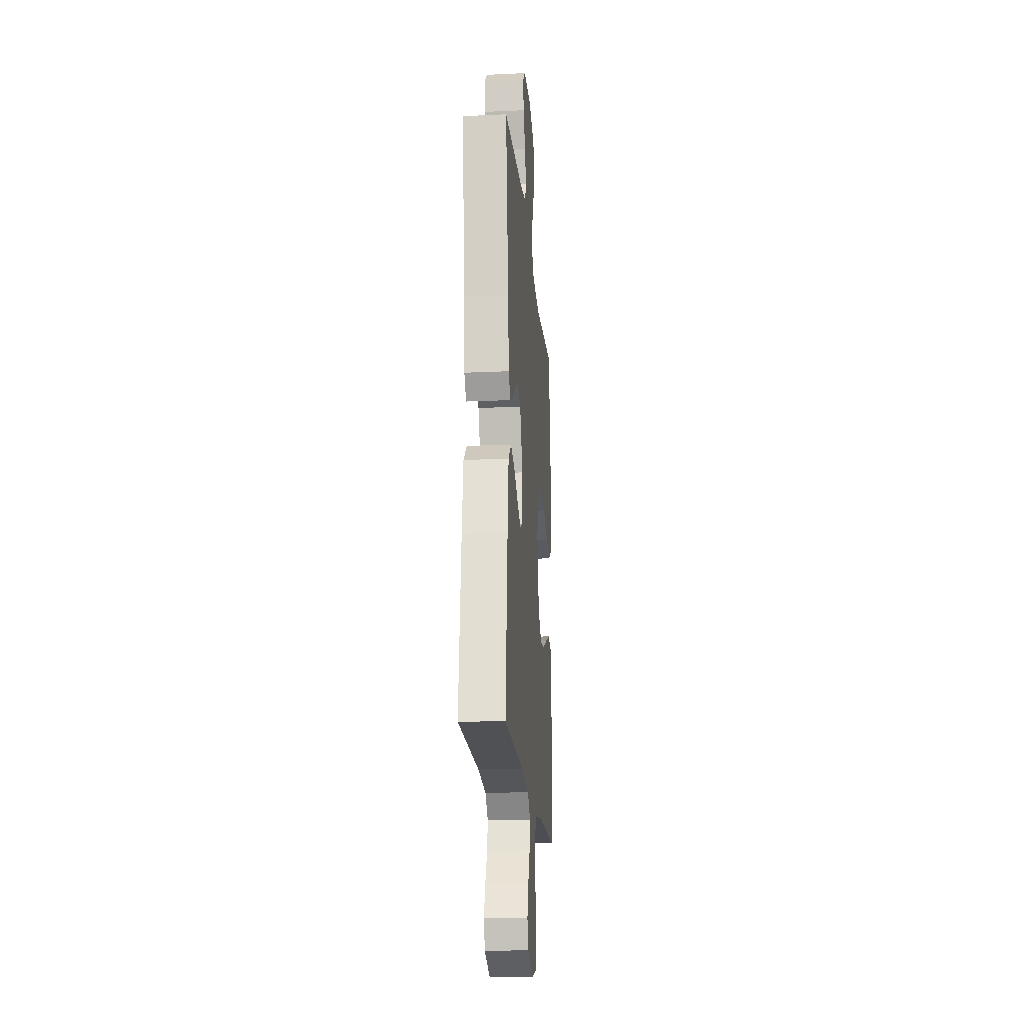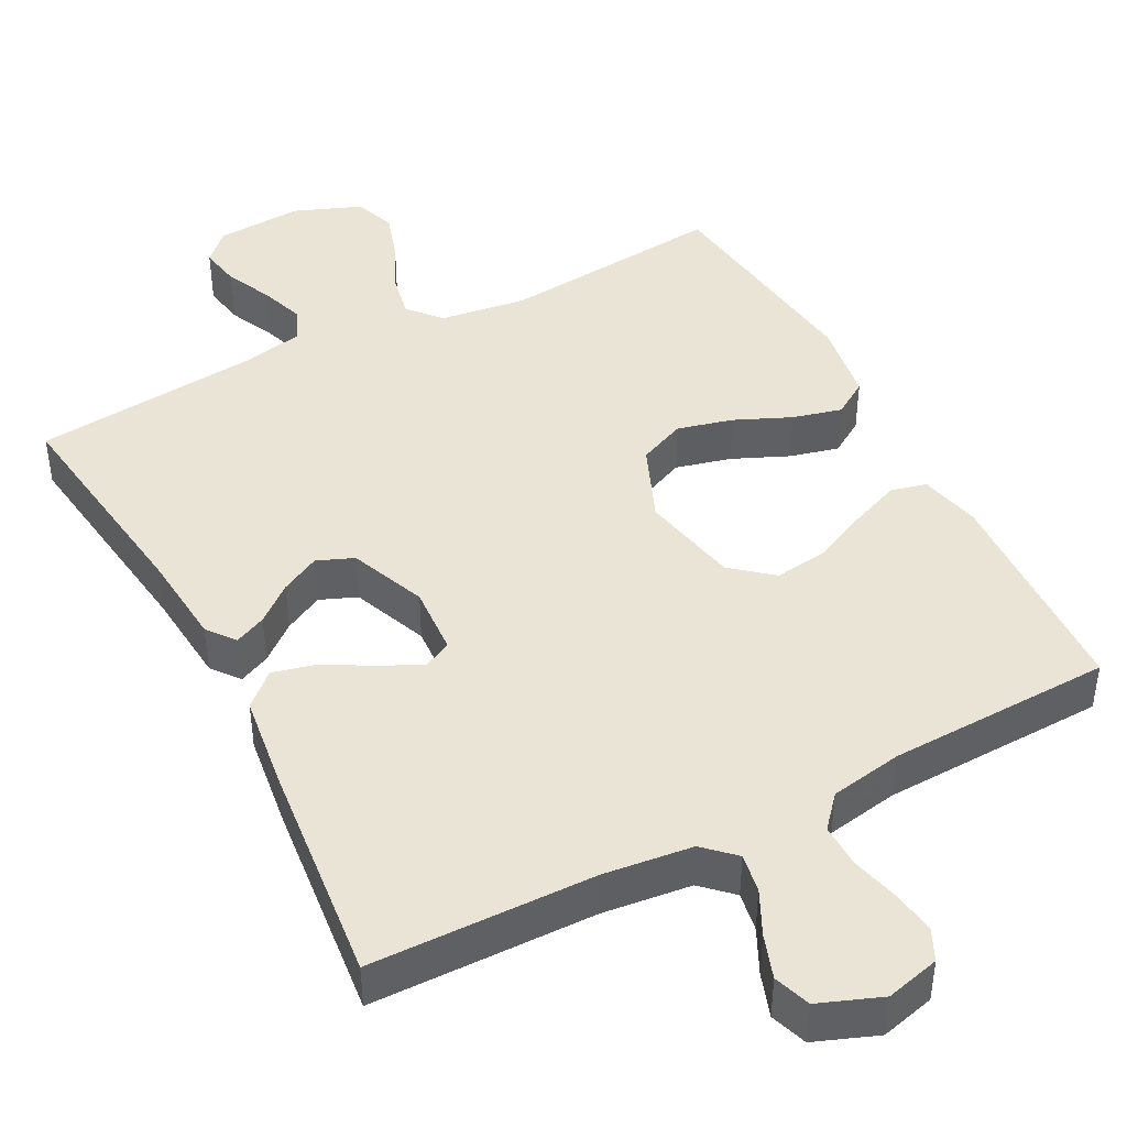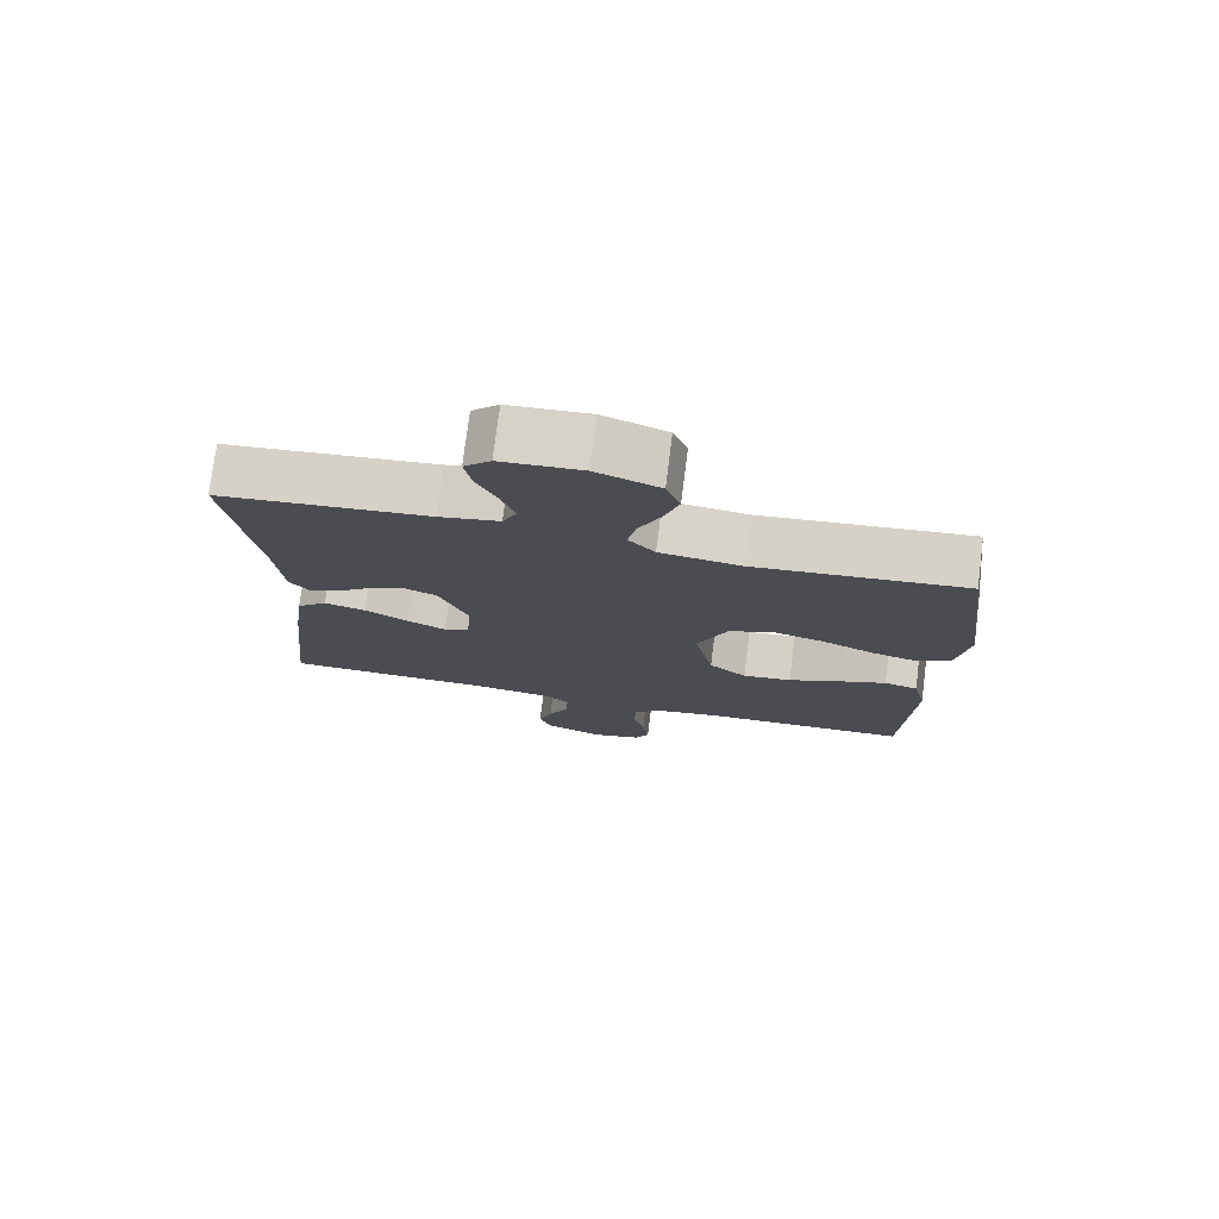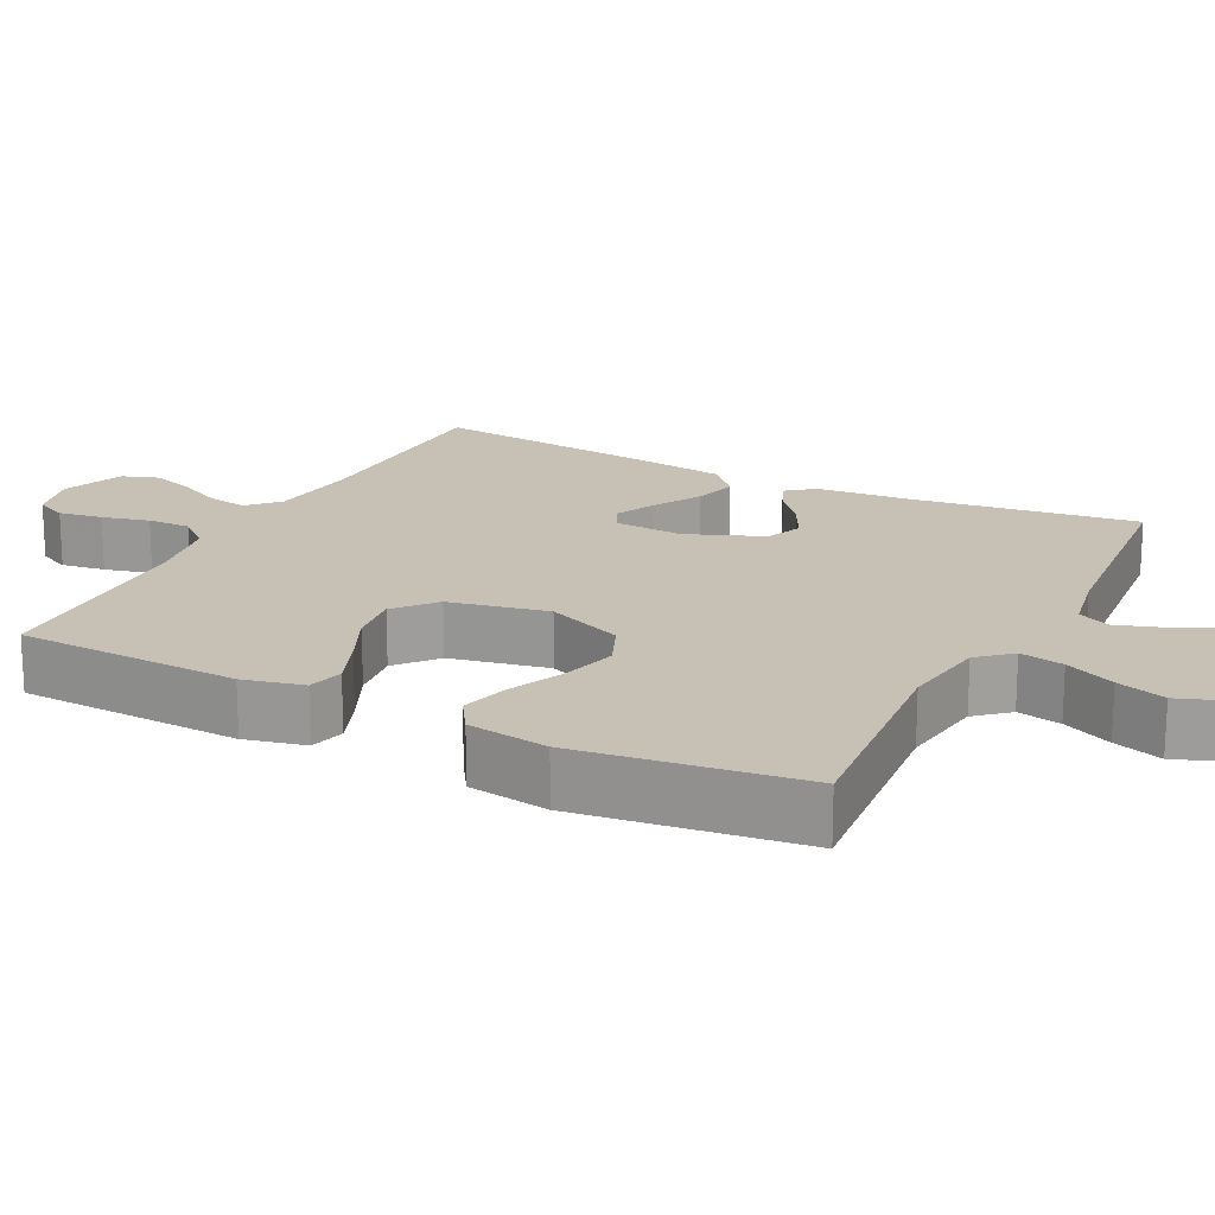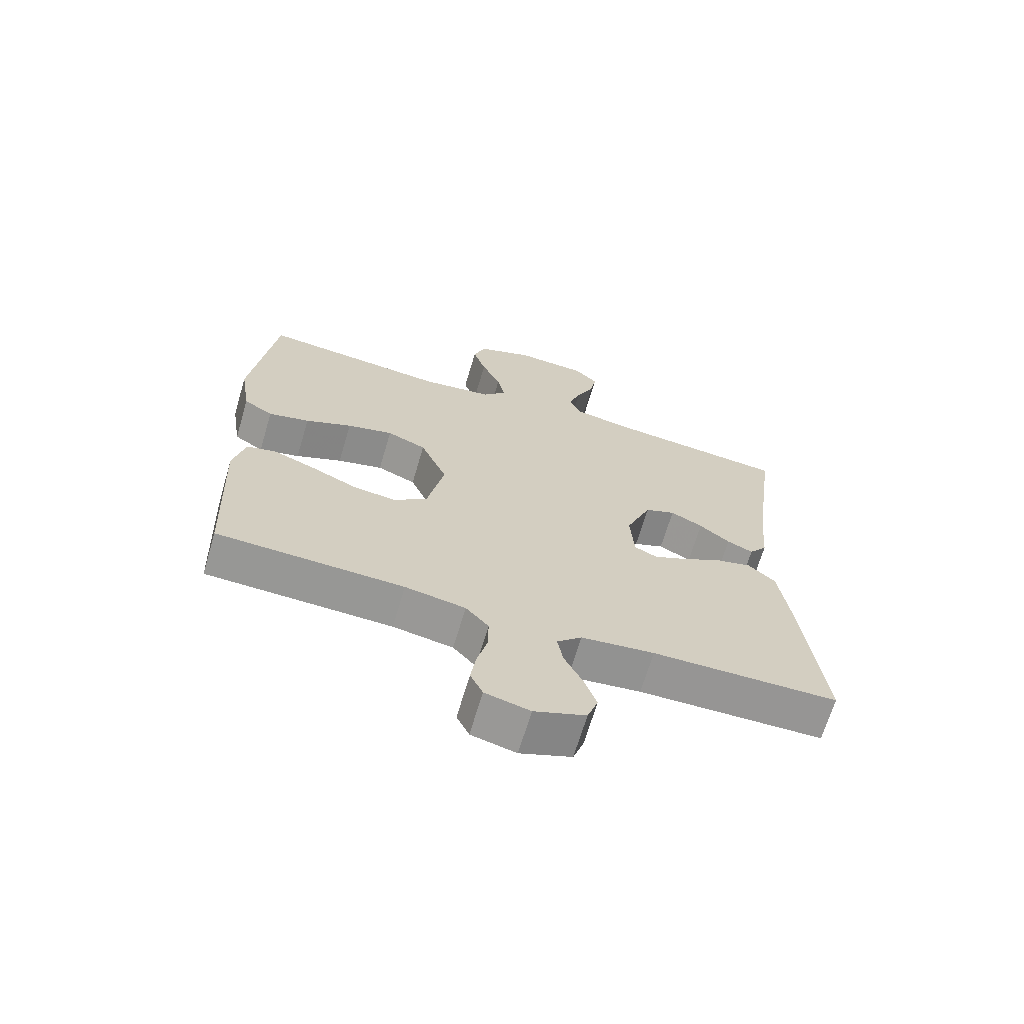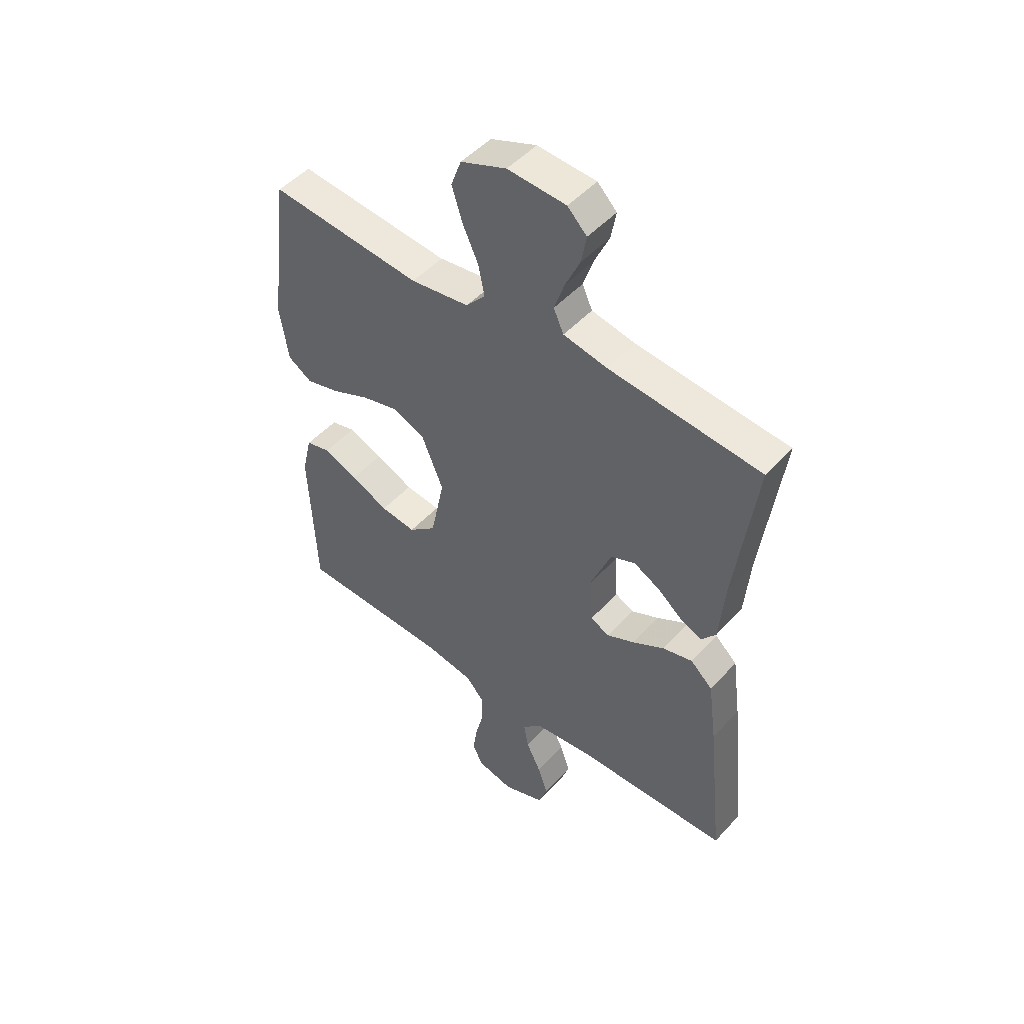
<metadata>
{"format":"obj","ext":"obj","renderer":"f3d","projection":"perspective","resolution":1024,"background":"white","views":[{"elev":-19.1,"azim":94.9,"up":"+Z"},{"elev":43.8,"azim":152.3,"up":"+Y"},{"elev":76.2,"azim":-172.8,"up":"+Z"},{"elev":18.6,"azim":-63.0,"up":"+Y"},{"elev":-67.8,"azim":-16.5,"up":"+Z"},{"elev":48.9,"azim":40.2,"up":"+Z"}]}
</metadata>
<code>
v 0.5 0.07 -0.5
v 0.2 0.07 -0.506
v 0.082 0.07 -0.52
v 0.042 0.07 -0.558
v 0.051 0.07 -0.61
v 0.08 0.07 -0.669
v 0.1 0.07 -0.727
v 0.083 0.07 -0.776
v 0 0.07 -0.808
v -0.072 0.07 -0.79
v -0.092 0.07 -0.748
v -0.083 0.07 -0.689
v -0.067 0.07 -0.626
v -0.066 0.07 -0.568
v -0.103 0.07 -0.526
v -0.2 0.07 -0.509
v -0.5 0.07 -0.5
v -0.513 0.07 -0.2
v -0.494 0.07 -0.119
v -0.446 0.07 -0.107
v -0.378 0.07 -0.134
v -0.304 0.07 -0.168
v -0.234 0.07 -0.177
v -0.18 0.07 -0.132
v -0.153 0.07 0
v -0.196 0.07 0.103
v -0.259 0.07 0.13
v -0.333 0.07 0.111
v -0.408 0.07 0.078
v -0.474 0.07 0.061
v -0.521 0.07 0.091
v -0.538 0.07 0.2
v -0.5 0.07 0.5
v -0.2 0.07 0.471
v -0.084 0.07 0.487
v -0.046 0.07 0.53
v -0.058 0.07 0.589
v -0.089 0.07 0.656
v -0.11 0.07 0.722
v -0.09 0.07 0.777
v 0 0.07 0.812
v 0.115 0.07 0.805
v 0.153 0.07 0.767
v 0.143 0.07 0.712
v 0.114 0.07 0.649
v 0.094 0.07 0.59
v 0.114 0.07 0.546
v 0.2 0.07 0.529
v 0.5 0.07 0.5
v 0.46 0.07 0.2
v 0.449 0.07 0.073
v 0.42 0.07 0.036
v 0.378 0.07 0.055
v 0.329 0.07 0.095
v 0.277 0.07 0.122
v 0.228 0.07 0.102
v 0.187 0.07 0
v 0.193 0.07 -0.093
v 0.23 0.07 -0.111
v 0.285 0.07 -0.085
v 0.348 0.07 -0.049
v 0.407 0.07 -0.034
v 0.451 0.07 -0.074
v 0.468 0.07 -0.2
v 0.5 0 -0.5
v 0.2 0 -0.506
v 0.082 0 -0.52
v 0.042 0 -0.558
v 0.051 0 -0.61
v 0.08 0 -0.669
v 0.1 0 -0.727
v 0.083 0 -0.776
v 0 0 -0.808
v -0.072 0 -0.79
v -0.092 0 -0.748
v -0.083 0 -0.689
v -0.067 0 -0.626
v -0.066 0 -0.568
v -0.103 0 -0.526
v -0.2 0 -0.509
v -0.5 0 -0.5
v -0.513 0 -0.2
v -0.494 0 -0.119
v -0.446 0 -0.107
v -0.378 0 -0.134
v -0.304 0 -0.168
v -0.234 0 -0.177
v -0.18 0 -0.132
v -0.153 0 0
v -0.196 0 0.103
v -0.259 0 0.13
v -0.333 0 0.111
v -0.408 0 0.078
v -0.474 0 0.061
v -0.521 0 0.091
v -0.538 0 0.2
v -0.5 0 0.5
v -0.2 0 0.471
v -0.084 0 0.487
v -0.046 0 0.53
v -0.058 0 0.589
v -0.089 0 0.656
v -0.11 0 0.722
v -0.09 0 0.777
v 0 0 0.812
v 0.115 0 0.805
v 0.153 0 0.767
v 0.143 0 0.712
v 0.114 0 0.649
v 0.094 0 0.59
v 0.114 0 0.546
v 0.2 0 0.529
v 0.5 0 0.5
v 0.46 0 0.2
v 0.449 0 0.073
v 0.42 0 0.036
v 0.378 0 0.055
v 0.329 0 0.095
v 0.277 0 0.122
v 0.228 0 0.102
v 0.187 0 0
v 0.193 0 -0.093
v 0.23 0 -0.111
v 0.285 0 -0.085
v 0.348 0 -0.049
v 0.407 0 -0.034
v 0.451 0 -0.074
v 0.468 0 -0.2
f 64 1 2
f 63 64 2
f 62 63 2
f 61 62 2
f 60 61 2
f 59 60 2 3
f 58 59 3 4
f 57 58 4
f 52 53 54
f 51 52 54
f 50 51 54
f 50 54 55
f 49 50 55
f 48 49 55
f 47 48 55 56
f 43 44 45
f 42 43 45
f 41 42 45
f 40 41 45
f 39 40 45
f 38 39 45
f 37 38 45
f 36 37 45 46
f 47 56 57
f 46 47 57
f 36 46 57
f 35 36 57
f 32 33 34
f 31 32 34
f 30 31 34
f 29 30 34
f 28 29 34
f 20 21 22
f 19 20 22
f 18 19 22
f 17 18 22
f 16 17 22
f 15 16 22 23
f 14 15 23 24
f 11 12 13
f 10 11 13
f 9 10 13
f 8 9 13
f 7 8 13
f 6 7 13
f 5 6 13
f 4 5 13 14
f 14 24 25
f 4 14 25
f 57 4 25
f 27 28 34 35
f 26 27 35 57
f 25 26 57
f 66 65 128
f 66 128 127
f 66 127 126
f 66 126 125
f 66 125 124
f 67 66 124 123
f 68 67 123 122
f 68 122 121
f 118 117 116
f 118 116 115
f 118 115 114
f 119 118 114
f 119 114 113
f 119 113 112
f 120 119 112 111
f 109 108 107
f 109 107 106
f 109 106 105
f 109 105 104
f 109 104 103
f 109 103 102
f 109 102 101
f 110 109 101 100
f 121 120 111
f 121 111 110
f 121 110 100
f 121 100 99
f 98 97 96
f 98 96 95
f 98 95 94
f 98 94 93
f 98 93 92
f 86 85 84
f 86 84 83
f 86 83 82
f 86 82 81
f 86 81 80
f 87 86 80 79
f 88 87 79 78
f 77 76 75
f 77 75 74
f 77 74 73
f 77 73 72
f 77 72 71
f 77 71 70
f 77 70 69
f 78 77 69 68
f 89 88 78
f 89 78 68
f 89 68 121
f 99 98 92 91
f 121 99 91 90
f 121 90 89
f 1 65 66 2
f 2 66 67 3
f 3 67 68 4
f 4 68 69 5
f 5 69 70 6
f 6 70 71 7
f 7 71 72 8
f 8 72 73 9
f 9 73 74 10
f 10 74 75 11
f 11 75 76 12
f 12 76 77 13
f 13 77 78 14
f 14 78 79 15
f 15 79 80 16
f 16 80 81 17
f 17 81 82 18
f 18 82 83 19
f 19 83 84 20
f 20 84 85 21
f 21 85 86 22
f 22 86 87 23
f 23 87 88 24
f 24 88 89 25
f 25 89 90 26
f 26 90 91 27
f 27 91 92 28
f 28 92 93 29
f 29 93 94 30
f 30 94 95 31
f 31 95 96 32
f 32 96 97 33
f 33 97 98 34
f 34 98 99 35
f 35 99 100 36
f 36 100 101 37
f 37 101 102 38
f 38 102 103 39
f 39 103 104 40
f 40 104 105 41
f 41 105 106 42
f 42 106 107 43
f 43 107 108 44
f 44 108 109 45
f 45 109 110 46
f 46 110 111 47
f 47 111 112 48
f 48 112 113 49
f 49 113 114 50
f 50 114 115 51
f 51 115 116 52
f 52 116 117 53
f 53 117 118 54
f 54 118 119 55
f 55 119 120 56
f 56 120 121 57
f 57 121 122 58
f 58 122 123 59
f 59 123 124 60
f 60 124 125 61
f 61 125 126 62
f 62 126 127 63
f 63 127 128 64
f 64 128 65 1

</code>
